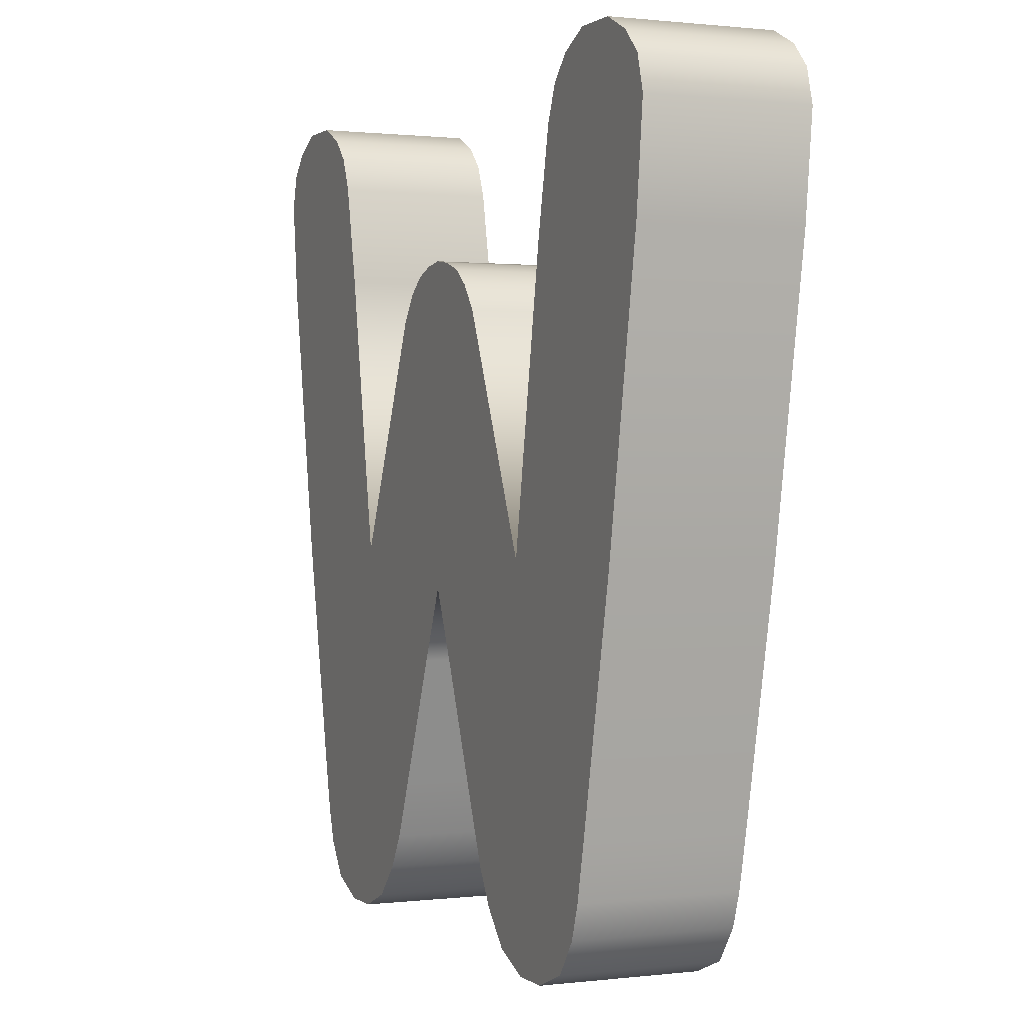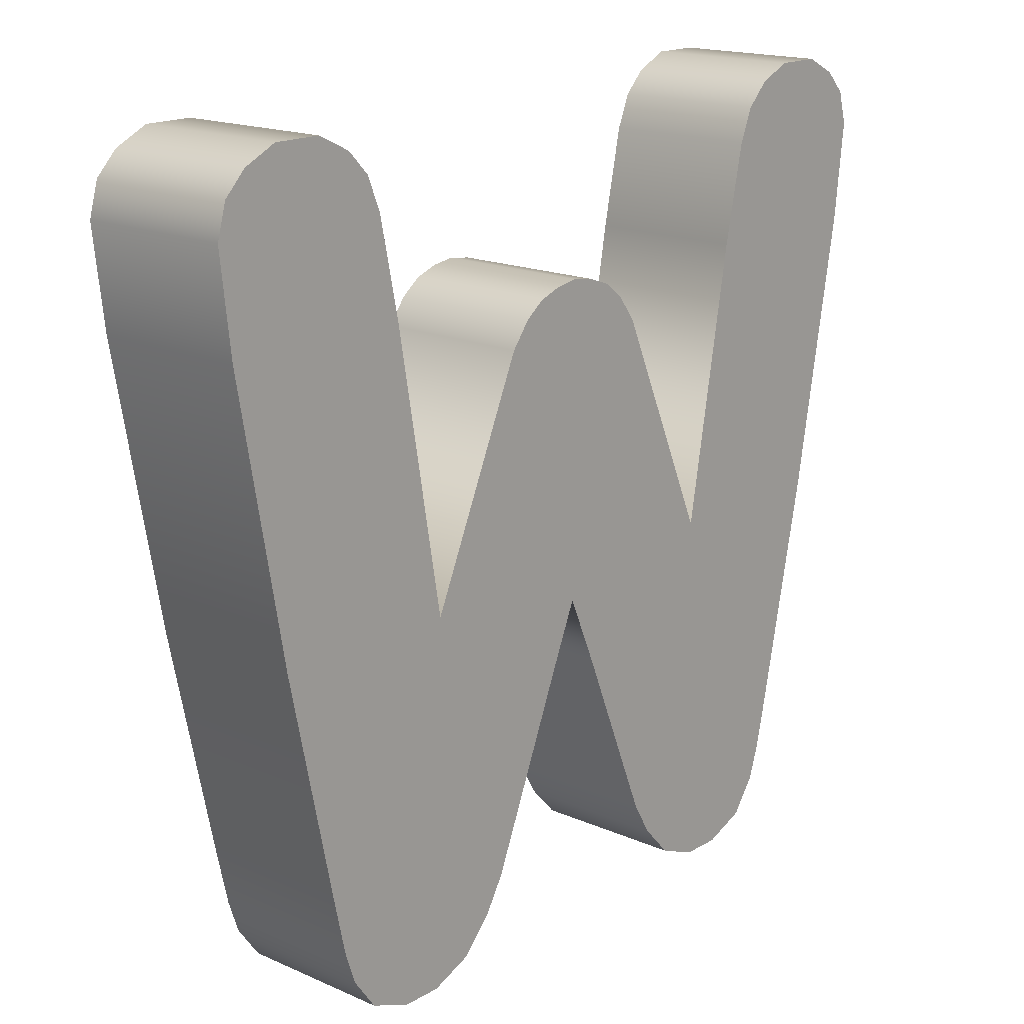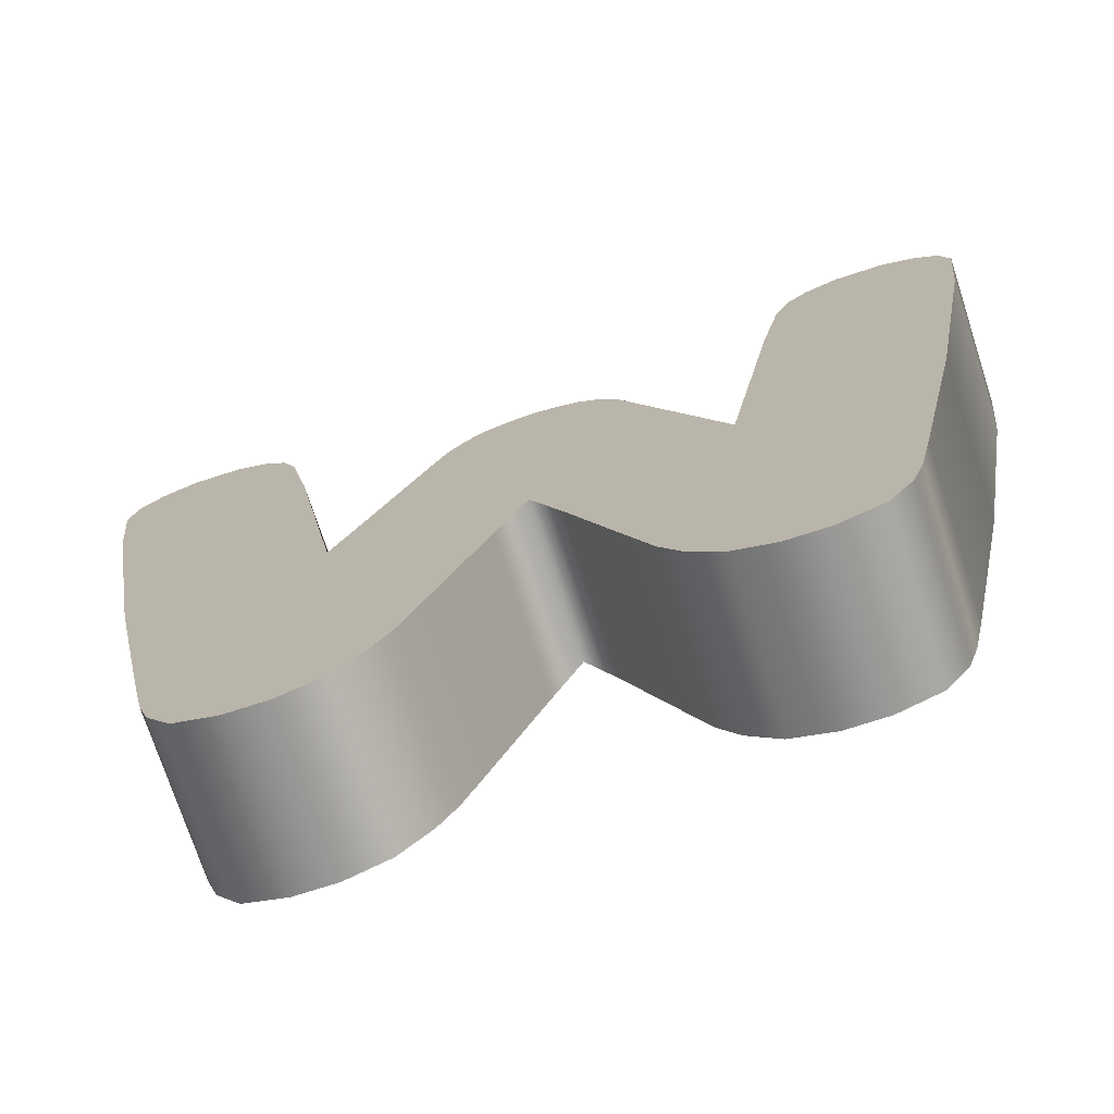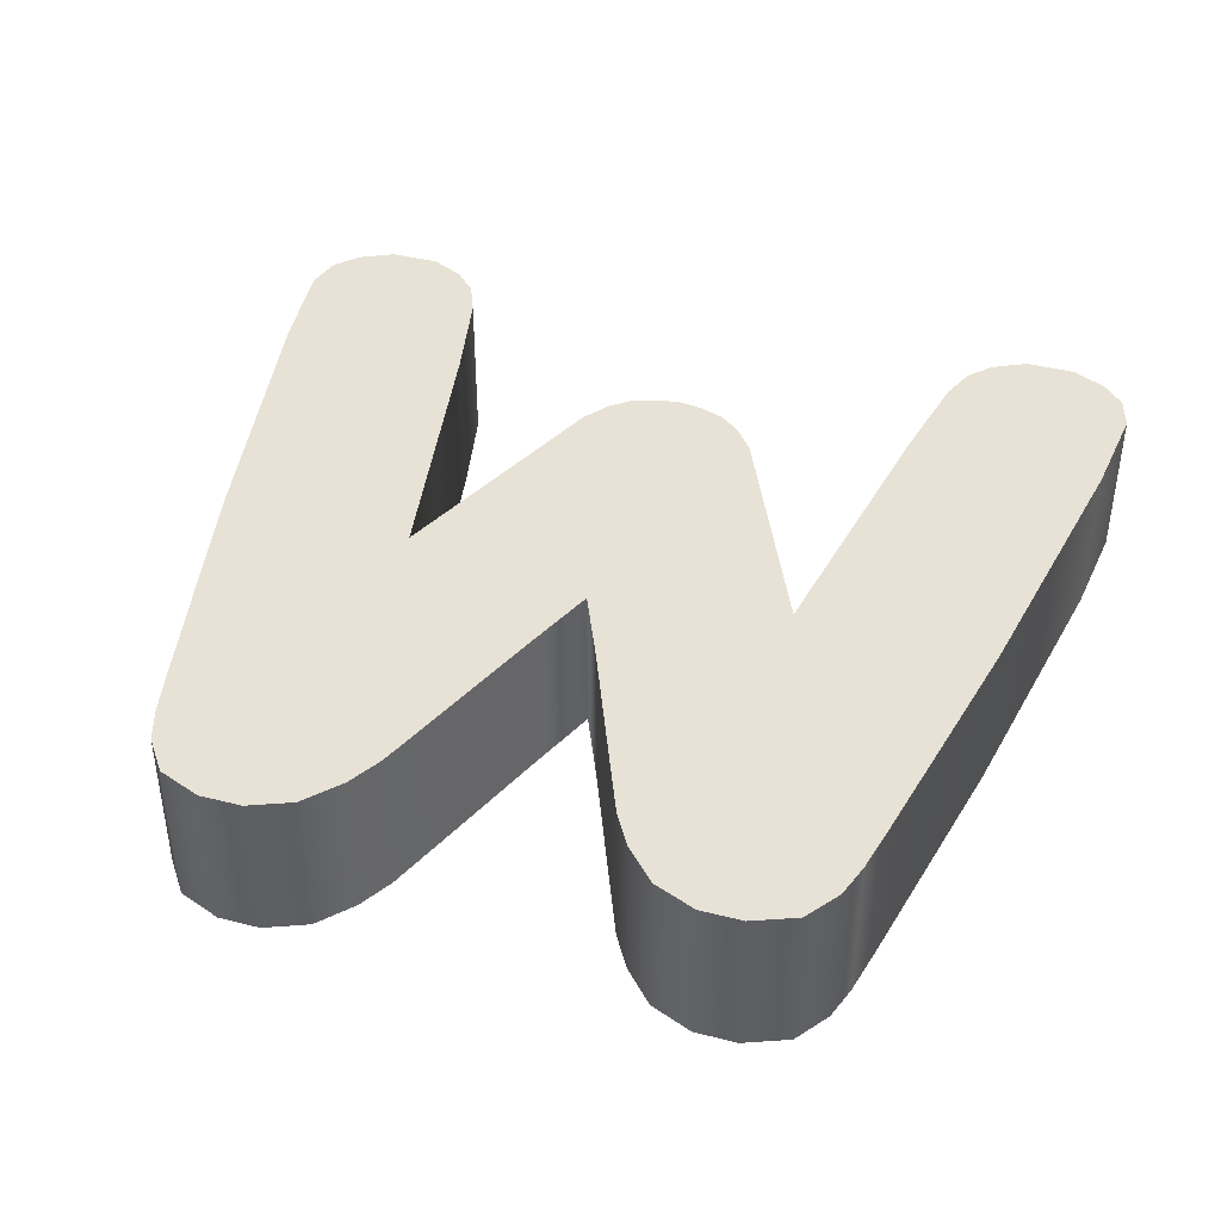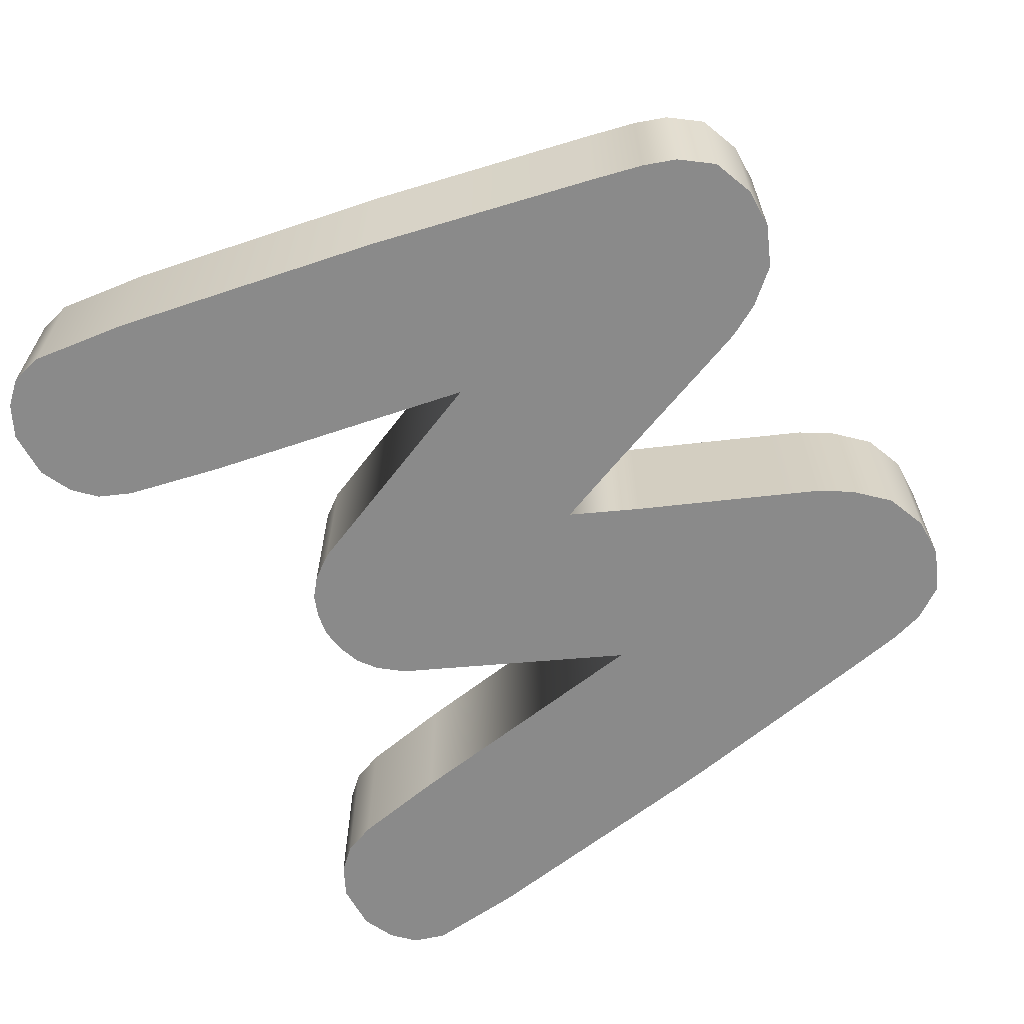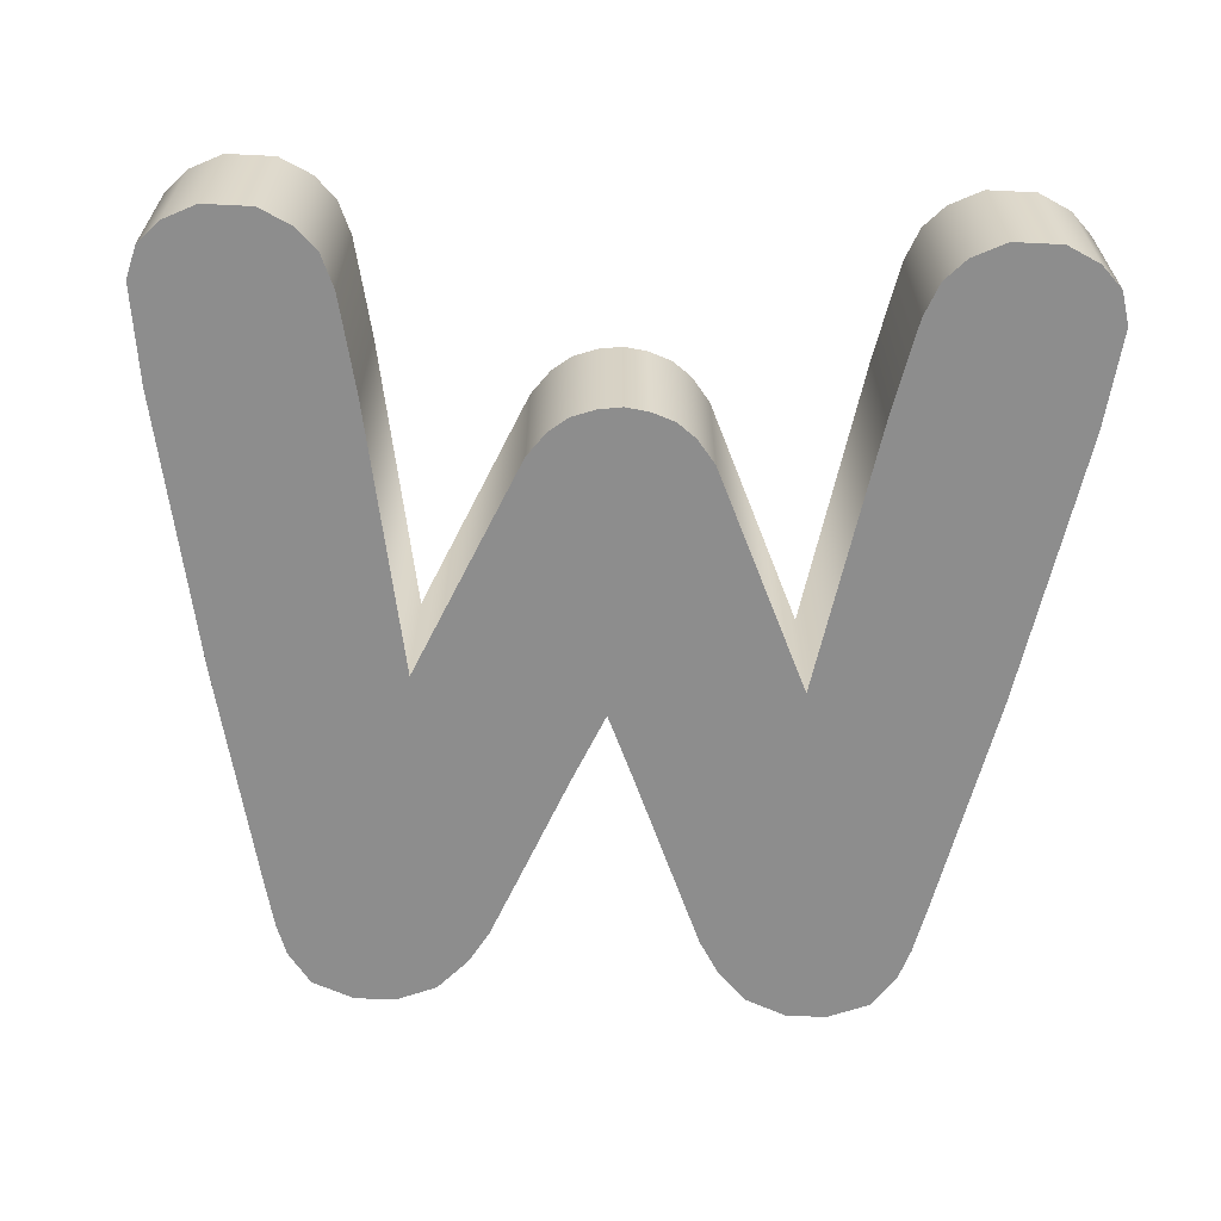
<metadata>
{"format":"obj","ext":"obj","renderer":"f3d","projection":"perspective","resolution":1024,"background":"white","views":[{"elev":0.8,"azim":66.5,"up":"+Y"},{"elev":17.3,"azim":-48.9,"up":"+Y"},{"elev":-73.3,"azim":18.0,"up":"+Y"},{"elev":41.6,"azim":17.0,"up":"+Z"},{"elev":-63.3,"azim":-61.2,"up":"+Z"},{"elev":-63.6,"azim":177.2,"up":"+Z"}]}
</metadata>
<code>
g Text_W
v 0.2191 -0.4548 0.08601
v 0.3122 -0.4358 0.08601
v 0.2647 -0.4548 0.08601
v 0.1725 -0.4358 0.08601
v 0.3388 -0.3987 0.08601
v 0.1383 -0.3987 0.08601
v 0.3512 -0.3616 0.08601
v 0.1164 -0.3616 0.08601
v 0.3645 -0.3018 0.08601
v 0.09172 -0.3018 0.08601
v 0.2077 -0.0442 0.08601
v 0.03374 -0.1601 0.08601
v 0.4187 -0.0442 0.08601
v -0.0004752 -0.08126 0.08601
v 0.2618 0.2656 0.08601
v 0.09552 0.2096 0.08601
v 0.07461 0.2371 0.08601
v 0.05275 0.2542 0.08601
v 0.02614 0.2637 0.08601
v 0.4738 0.2656 0.08601
v -0.0004752 0.2675 0.08601
v 0.2847 0.3749 0.08601
v 0.4861 0.3749 0.08601
v 0.4757 0.412 0.08601
v 0.2999 0.412 0.08601
v 0.4519 0.4367 0.08601
v 0.3236 0.4367 0.08601
v 0.4149 0.4548 0.08601
v 0.3607 0.4548 0.08601
v -0.02614 0.2637 0.08601
v -0.05275 0.2542 0.08601
v -0.07461 0.2371 0.08601
v -0.09552 0.2096 0.08601
v -0.2077 -0.0442 0.08601
v -0.03374 -0.1601 0.08601
v -0.09172 -0.3018 0.08601
v -0.3645 -0.3018 0.08601
v -0.1164 -0.3616 0.08601
v -0.4187 -0.0442 0.08601
v -0.3512 -0.3616 0.08601
v -0.2618 0.2656 0.08601
v -0.1383 -0.3987 0.08601
v -0.4738 0.2656 0.08601
v -0.3388 -0.3987 0.08601
v -0.1725 -0.4358 0.08601
v -0.3122 -0.4358 0.08601
v -0.2191 -0.4548 0.08601
v -0.2647 -0.4548 0.08601
v -0.2847 0.3749 0.08601
v -0.4861 0.3749 0.08601
v -0.4757 0.412 0.08601
v -0.2999 0.412 0.08601
v -0.4519 0.4367 0.08601
v -0.3236 0.4367 0.08601
v -0.4149 0.4548 0.08601
v -0.3607 0.4548 0.08601
v 0.2077 -0.0442 0.08601
v 0.09552 0.2096 -0.08601
v 0.2077 -0.0442 -0.08601
v 0.09552 0.2096 0.08601
v 0.07461 0.2371 -0.08601
v 0.07461 0.2371 0.08601
v 0.2077 -0.0442 -0.08601
v 0.2618 0.2656 0.08601
v 0.2077 -0.0442 0.08601
v 0.2618 0.2656 -0.08601
v 0.2847 0.3749 0.08601
v 0.2847 0.3749 -0.08601
v 0.2999 0.412 0.08601
v 0.2999 0.412 -0.08601
v 0.3236 0.4367 0.08601
v 0.3236 0.4367 -0.08601
v 0.4519 0.4367 -0.08601
v 0.4757 0.412 0.08601
v 0.4519 0.4367 0.08601
v 0.4757 0.412 -0.08601
v 0.4861 0.3749 0.08601
v 0.4861 0.3749 -0.08601
v 0.4738 0.2656 0.08601
v 0.4738 0.2656 -0.08601
v 0.4187 -0.0442 0.08601
v 0.4187 -0.0442 -0.08601
v 0.3645 -0.3018 0.08601
v 0.3645 -0.3018 -0.08601
v 0.3512 -0.3616 -0.08601
v 0.3512 -0.3616 0.08601
v 0.3388 -0.3987 0.08601
v 0.3388 -0.3987 -0.08601
v 0.3122 -0.4358 -0.08601
v 0.3122 -0.4358 0.08601
v 0.3236 0.4367 -0.08601
v 0.3607 0.4548 0.08601
v 0.3236 0.4367 0.08601
v 0.3607 0.4548 -0.08601
v 0.4149 0.4548 0.08601
v 0.4149 0.4548 -0.08601
v 0.4519 0.4367 0.08601
v 0.4519 0.4367 -0.08601
v 0.07461 0.2371 0.08601
v 0.05275 0.2542 -0.08601
v 0.07461 0.2371 -0.08601
v 0.05275 0.2542 0.08601
v 0.02614 0.2637 -0.08601
v 0.02614 0.2637 0.08601
v -0.0004752 0.2675 -0.08601
v -0.0004752 0.2675 0.08601
v -0.02614 0.2637 -0.08601
v -0.02614 0.2637 0.08601
v -0.05275 0.2542 -0.08601
v -0.05275 0.2542 0.08601
v -0.07461 0.2371 -0.08601
v -0.07461 0.2371 0.08601
v -0.2077 -0.0442 -0.08601
v -0.09552 0.2096 0.08601
v -0.2077 -0.0442 0.08601
v -0.09552 0.2096 -0.08601
v -0.07461 0.2371 0.08601
v -0.07461 0.2371 -0.08601
v -0.1725 -0.4358 -0.08601
v -0.2191 -0.4548 0.08601
v -0.1725 -0.4358 0.08601
v -0.2191 -0.4548 -0.08601
v -0.2647 -0.4548 -0.08601
v -0.2647 -0.4548 0.08601
v -0.3122 -0.4358 -0.08601
v -0.3122 -0.4358 0.08601
v -0.2077 -0.0442 0.08601
v -0.2618 0.2656 -0.08601
v -0.2077 -0.0442 -0.08601
v -0.2618 0.2656 0.08601
v -0.2847 0.3749 -0.08601
v -0.2847 0.3749 0.08601
v -0.2999 0.412 -0.08601
v -0.2999 0.412 0.08601
v -0.3236 0.4367 -0.08601
v -0.3236 0.4367 0.08601
v -0.4519 0.4367 0.08601
v -0.4757 0.412 -0.08601
v -0.4519 0.4367 -0.08601
v -0.4757 0.412 0.08601
v -0.4861 0.3749 -0.08601
v -0.4861 0.3749 0.08601
v -0.4738 0.2656 -0.08601
v -0.4738 0.2656 0.08601
v -0.4187 -0.0442 -0.08601
v -0.4187 -0.0442 0.08601
v -0.3645 -0.3018 0.08601
v -0.3645 -0.3018 -0.08601
v -0.3512 -0.3616 0.08601
v -0.3512 -0.3616 -0.08601
v -0.3388 -0.3987 0.08601
v -0.3388 -0.3987 -0.08601
v -0.3122 -0.4358 0.08601
v -0.3122 -0.4358 -0.08601
v -0.4519 0.4367 -0.08601
v -0.4149 0.4548 0.08601
v -0.4519 0.4367 0.08601
v -0.4149 0.4548 -0.08601
v -0.3607 0.4548 0.08601
v -0.3607 0.4548 -0.08601
v -0.3236 0.4367 0.08601
v -0.3236 0.4367 -0.08601
v 0.3122 -0.4358 -0.08601
v 0.2191 -0.4548 -0.08601
v 0.2647 -0.4548 -0.08601
v 0.1725 -0.4358 -0.08601
v 0.3388 -0.3987 -0.08601
v 0.1383 -0.3987 -0.08601
v 0.3512 -0.3616 -0.08601
v 0.1164 -0.3616 -0.08601
v 0.3645 -0.3018 -0.08601
v 0.09172 -0.3018 -0.08601
v 0.2077 -0.0442 -0.08601
v 0.03374 -0.1601 -0.08601
v 0.4187 -0.0442 -0.08601
v -0.0004752 -0.08126 -0.08601
v 0.2618 0.2656 -0.08601
v 0.09552 0.2096 -0.08601
v 0.07461 0.2371 -0.08601
v 0.05275 0.2542 -0.08601
v 0.02614 0.2637 -0.08601
v 0.4738 0.2656 -0.08601
v -0.0004752 0.2675 -0.08601
v 0.2847 0.3749 -0.08601
v 0.4861 0.3749 -0.08601
v 0.4757 0.412 -0.08601
v 0.2999 0.412 -0.08601
v 0.4519 0.4367 -0.08601
v 0.3236 0.4367 -0.08601
v 0.4149 0.4548 -0.08601
v 0.3607 0.4548 -0.08601
v -0.02614 0.2637 -0.08601
v -0.05275 0.2542 -0.08601
v -0.07461 0.2371 -0.08601
v -0.09552 0.2096 -0.08601
v -0.2077 -0.0442 -0.08601
v -0.03374 -0.1601 -0.08601
v -0.09172 -0.3018 -0.08601
v -0.3645 -0.3018 -0.08601
v -0.1164 -0.3616 -0.08601
v -0.4187 -0.0442 -0.08601
v -0.3512 -0.3616 -0.08601
v -0.2618 0.2656 -0.08601
v -0.1383 -0.3987 -0.08601
v -0.4738 0.2656 -0.08601
v -0.3388 -0.3987 -0.08601
v -0.1725 -0.4358 -0.08601
v -0.3122 -0.4358 -0.08601
v -0.2191 -0.4548 -0.08601
v -0.2647 -0.4548 -0.08601
v -0.2847 0.3749 -0.08601
v -0.4861 0.3749 -0.08601
v -0.4757 0.412 -0.08601
v -0.2999 0.412 -0.08601
v -0.4519 0.4367 -0.08601
v -0.3236 0.4367 -0.08601
v -0.4149 0.4548 -0.08601
v -0.3607 0.4548 -0.08601
v 0.03374 -0.1601 0.08601
v -0.0004752 -0.08126 -0.08601
v -0.0004752 -0.08126 0.08601
v 0.03374 -0.1601 -0.08601
v 0.09172 -0.3018 0.08601
v 0.09172 -0.3018 -0.08601
v 0.1164 -0.3616 0.08601
v 0.1164 -0.3616 -0.08601
v 0.1383 -0.3987 0.08601
v 0.1383 -0.3987 -0.08601
v 0.1725 -0.4358 0.08601
v 0.1725 -0.4358 -0.08601
v 0.2191 -0.4548 0.08601
v 0.1725 -0.4358 -0.08601
v 0.1725 -0.4358 0.08601
v 0.2191 -0.4548 -0.08601
v 0.2647 -0.4548 0.08601
v 0.2647 -0.4548 -0.08601
v 0.3122 -0.4358 0.08601
v 0.3122 -0.4358 -0.08601
v -0.03374 -0.1601 -0.08601
v -0.0004752 -0.08126 0.08601
v -0.0004752 -0.08126 -0.08601
v -0.03374 -0.1601 0.08601
v -0.09172 -0.3018 -0.08601
v -0.09172 -0.3018 0.08601
v -0.1164 -0.3616 -0.08601
v -0.1164 -0.3616 0.08601
v -0.1383 -0.3987 -0.08601
v -0.1383 -0.3987 0.08601
v -0.1725 -0.4358 -0.08601
v -0.1725 -0.4358 0.08601
g Text_W_0
f 3 2 1
f 4 1 2
f 2 5 4
f 6 4 5
f 5 7 6
f 8 6 7
f 7 9 8
f 10 8 9
f 10 9 11
f 10 11 12
f 13 11 9
f 12 11 14
f 11 13 15
f 16 14 11
f 17 14 16
f 18 14 17
f 18 19 14
f 20 15 13
f 19 21 14
f 15 20 22
f 23 22 20
f 23 24 22
f 25 22 24
f 24 26 25
f 27 25 26
f 26 28 27
f 29 27 28
f 21 30 14
f 30 31 14
f 14 31 32
f 14 32 33
f 33 34 14
f 35 14 34
f 34 36 35
f 36 34 37
f 36 37 38
f 39 37 34
f 40 38 37
f 34 41 39
f 38 40 42
f 43 39 41
f 44 42 40
f 42 44 45
f 46 45 44
f 45 46 47
f 48 47 46
f 41 49 43
f 50 43 49
f 50 49 51
f 52 51 49
f 51 52 53
f 54 53 52
f 53 54 55
f 56 55 54
f 59 58 57
f 60 57 58
f 58 61 60
f 62 60 61
f 65 64 63
f 66 63 64
f 64 67 66
f 68 66 67
f 67 69 68
f 70 68 69
f 69 71 70
f 72 70 71
f 75 74 73
f 76 73 74
f 74 77 76
f 78 76 77
f 77 79 78
f 80 78 79
f 79 81 80
f 82 80 81
f 81 83 82
f 84 82 83
f 84 83 85
f 86 85 83
f 86 87 85
f 88 85 87
f 88 87 89
f 90 89 87
f 93 92 91
f 94 91 92
f 92 95 94
f 96 94 95
f 95 97 96
f 98 96 97
f 101 100 99
f 102 99 100
f 100 103 102
f 104 102 103
f 103 105 104
f 106 104 105
f 105 107 106
f 108 106 107
f 107 109 108
f 110 108 109
f 109 111 110
f 112 110 111
f 115 114 113
f 116 113 114
f 114 117 116
f 118 116 117
f 121 120 119
f 122 119 120
f 122 120 123
f 124 123 120
f 123 124 125
f 126 125 124
f 129 128 127
f 130 127 128
f 128 131 130
f 132 130 131
f 131 133 132
f 134 132 133
f 133 135 134
f 136 134 135
f 139 138 137
f 140 137 138
f 138 141 140
f 142 140 141
f 141 143 142
f 144 142 143
f 143 145 144
f 146 144 145
f 146 145 147
f 148 147 145
f 147 148 149
f 150 149 148
f 149 150 151
f 152 151 150
f 151 152 153
f 154 153 152
f 157 156 155
f 158 155 156
f 156 159 158
f 160 158 159
f 159 161 160
f 162 160 161
f 165 164 163
f 166 163 164
f 163 166 167
f 168 167 166
f 167 168 169
f 170 169 168
f 169 170 171
f 172 171 170
f 172 173 171
f 173 172 174
f 175 171 173
f 174 176 173
f 173 177 175
f 178 173 176
f 176 179 178
f 176 180 179
f 181 180 176
f 182 175 177
f 183 181 176
f 177 184 182
f 185 182 184
f 185 184 186
f 187 186 184
f 186 187 188
f 189 188 187
f 188 189 190
f 191 190 189
f 192 183 176
f 193 192 176
f 193 176 194
f 194 176 195
f 195 176 196
f 197 196 176
f 198 196 197
f 198 199 196
f 198 200 199
f 201 196 199
f 202 199 200
f 196 201 203
f 200 204 202
f 205 203 201
f 206 202 204
f 204 207 206
f 208 206 207
f 207 209 208
f 210 208 209
f 203 205 211
f 212 211 205
f 212 213 211
f 214 211 213
f 213 215 214
f 216 214 215
f 215 217 216
f 218 216 217
f 221 220 219
f 222 219 220
f 219 222 223
f 224 223 222
f 223 224 225
f 226 225 224
f 225 226 227
f 228 227 226
f 227 228 229
f 230 229 228
f 233 232 231
f 234 231 232
f 231 234 235
f 236 235 234
f 235 236 237
f 238 237 236
f 241 240 239
f 242 239 240
f 239 242 243
f 244 243 242
f 243 244 245
f 246 245 244
f 245 246 247
f 248 247 246
f 247 248 249
f 250 249 248

</code>
